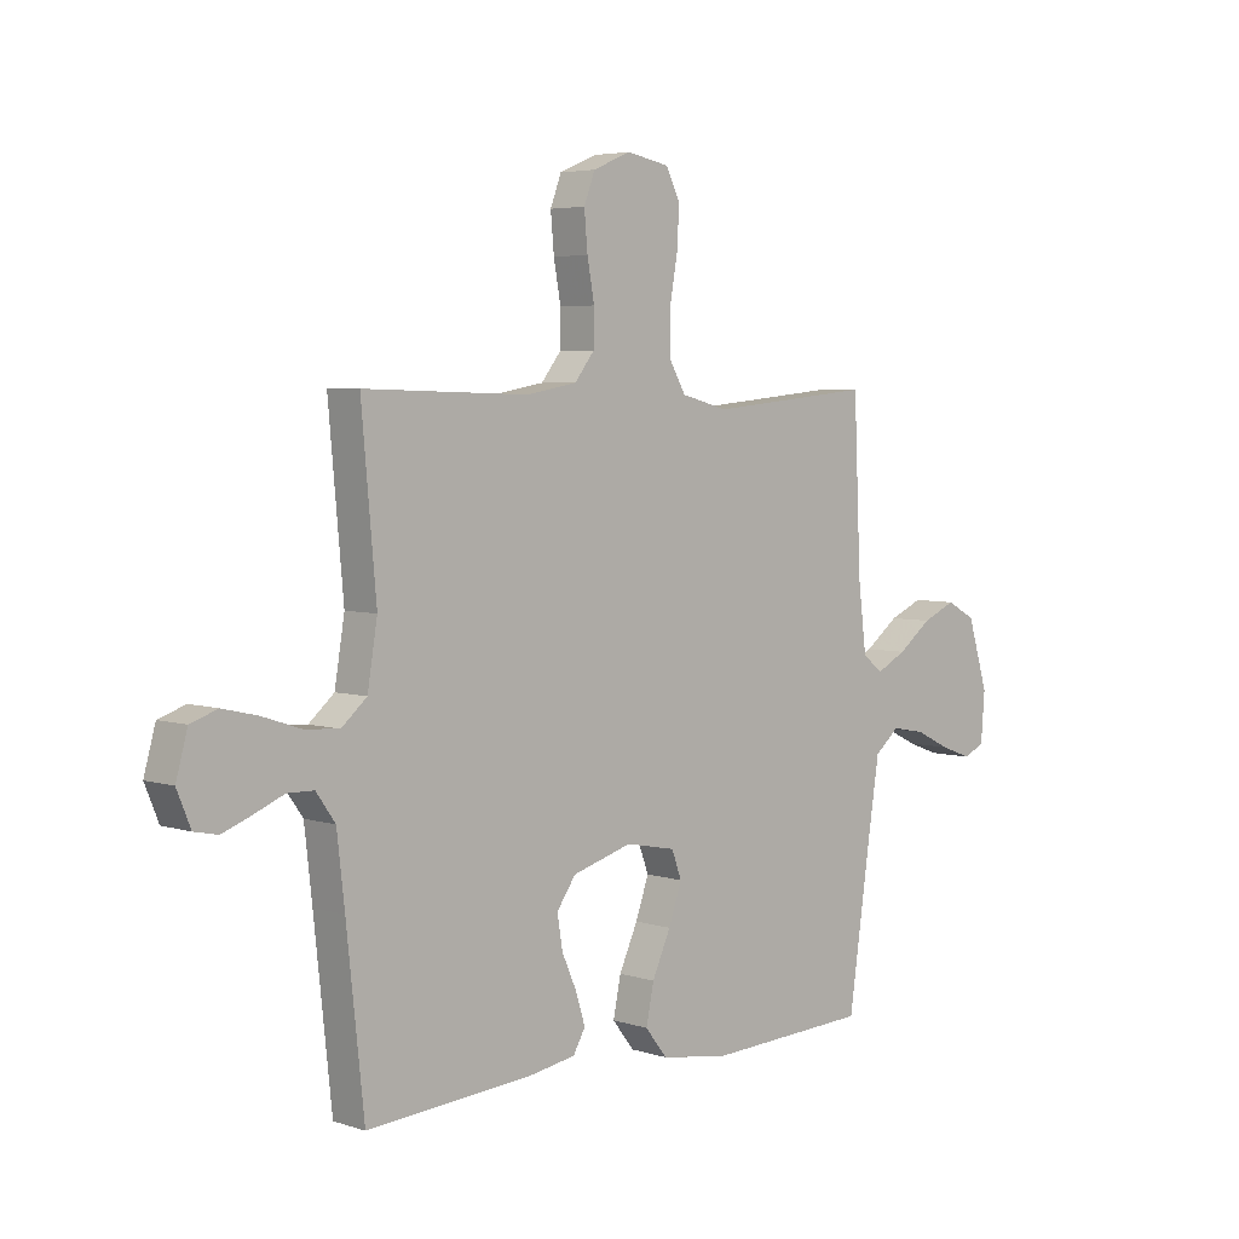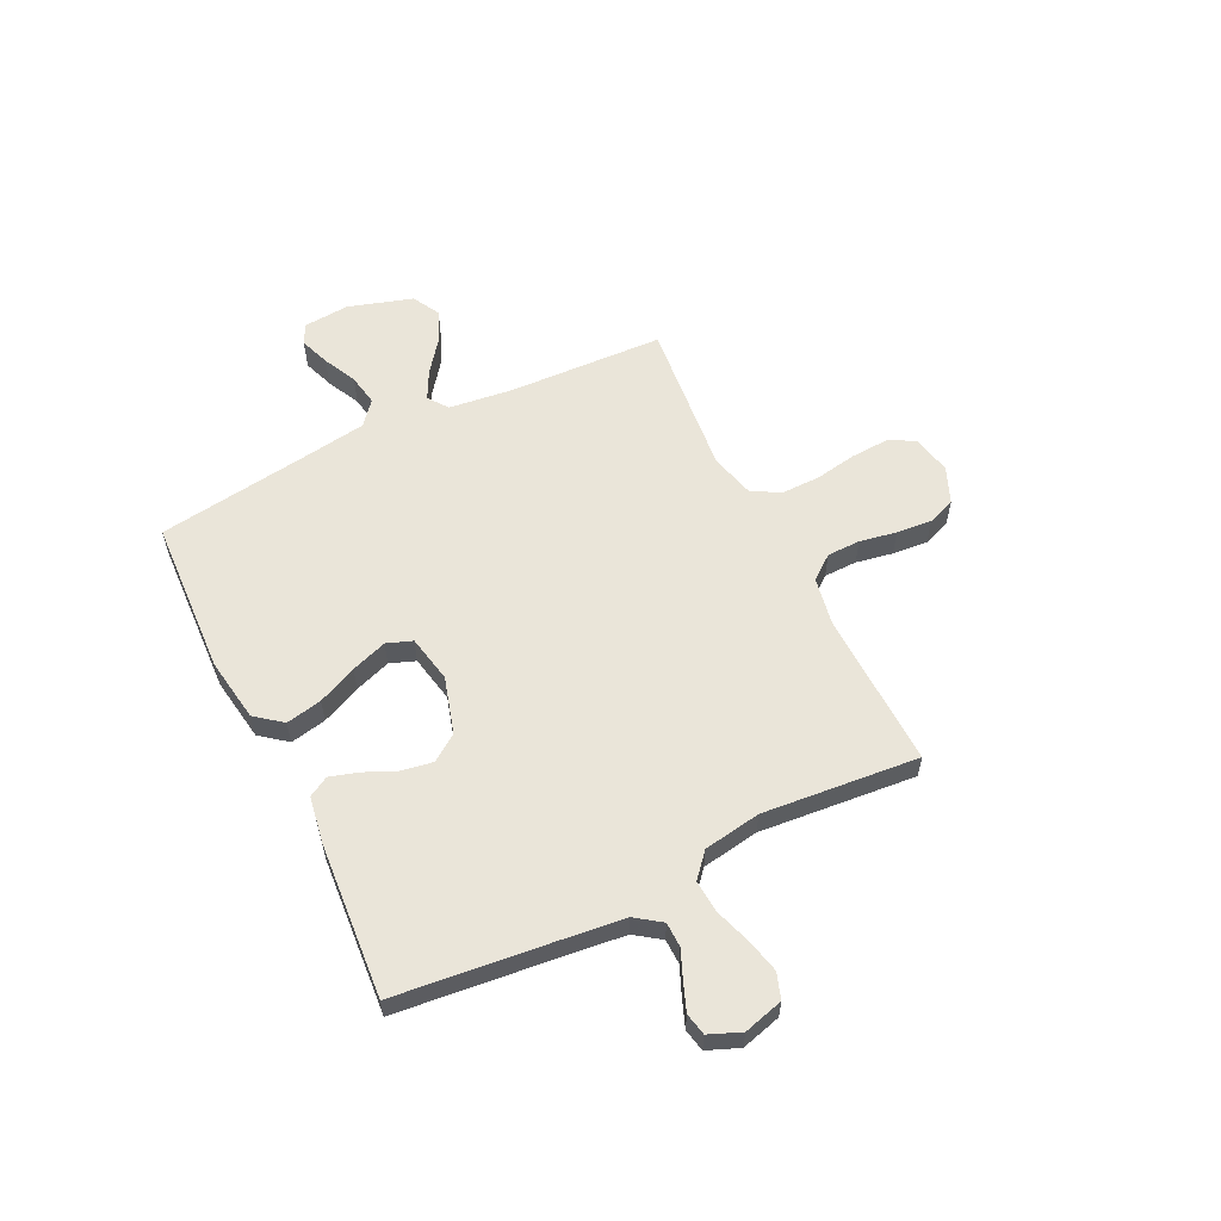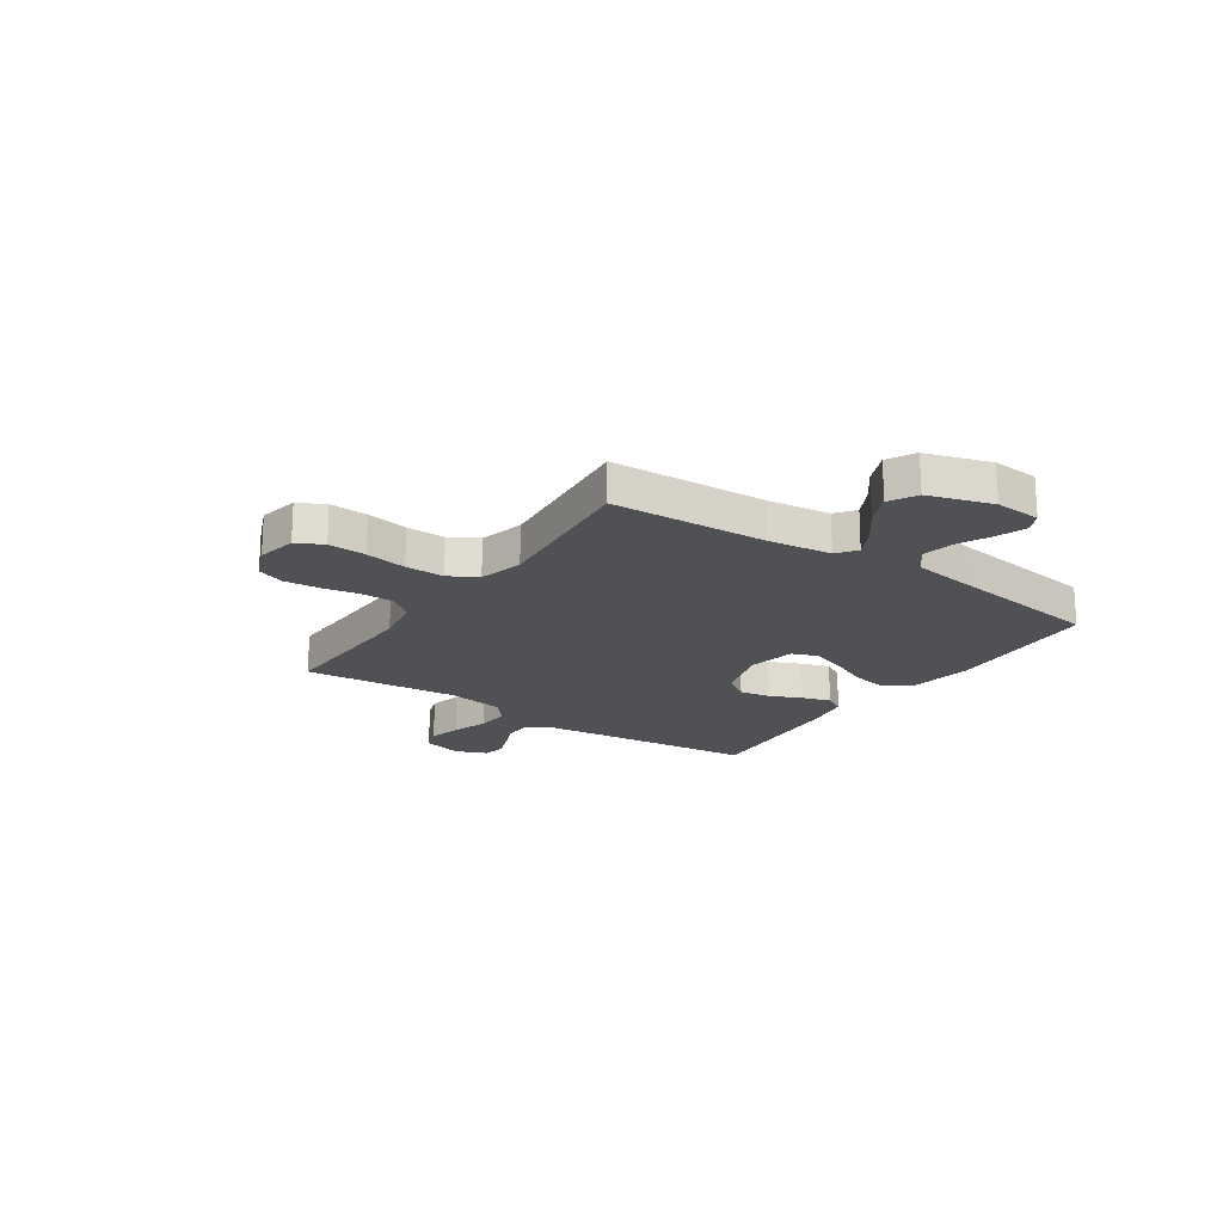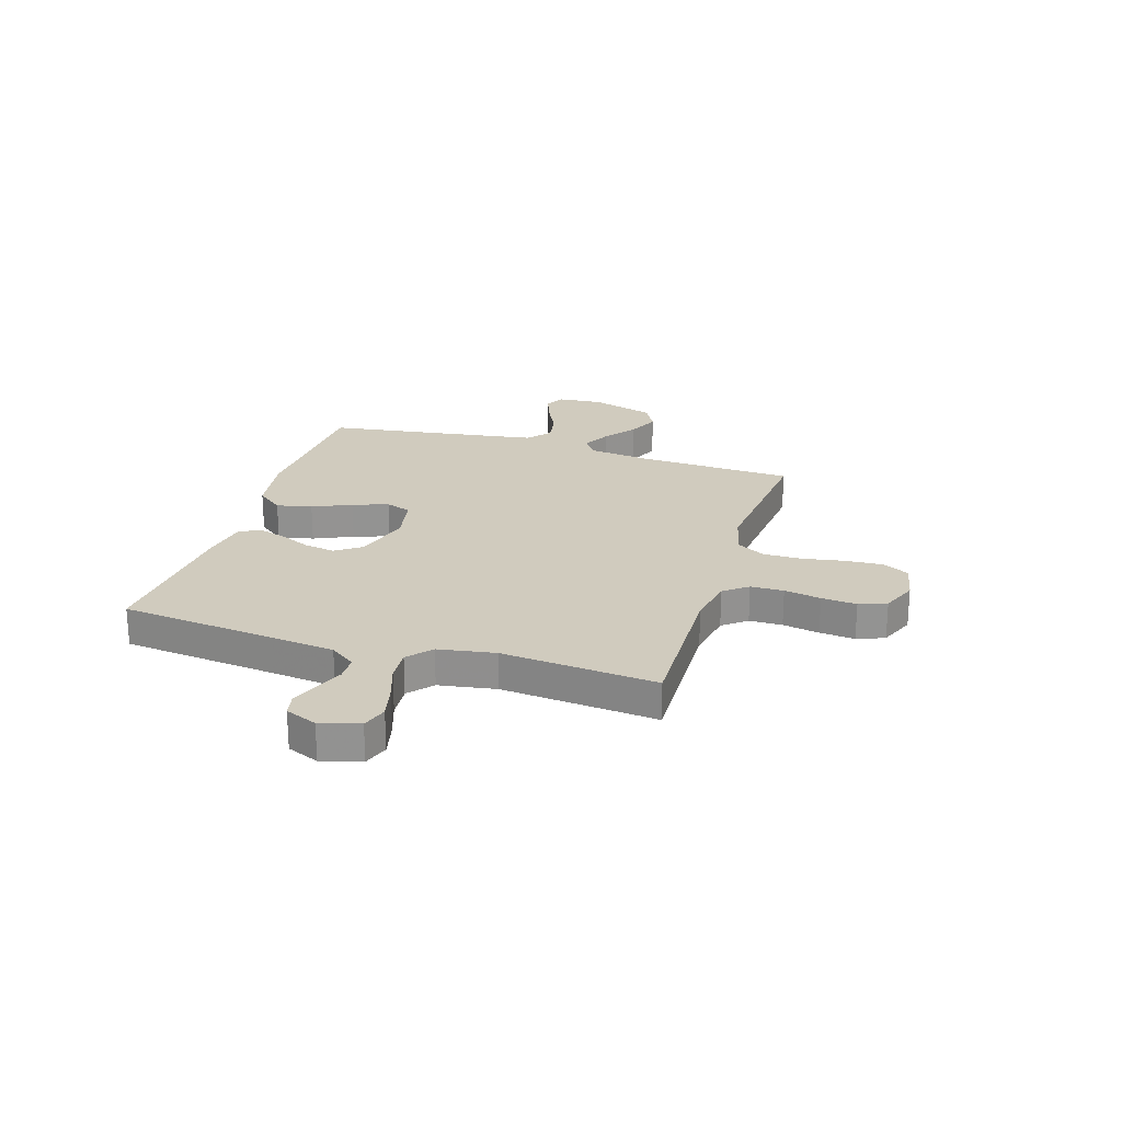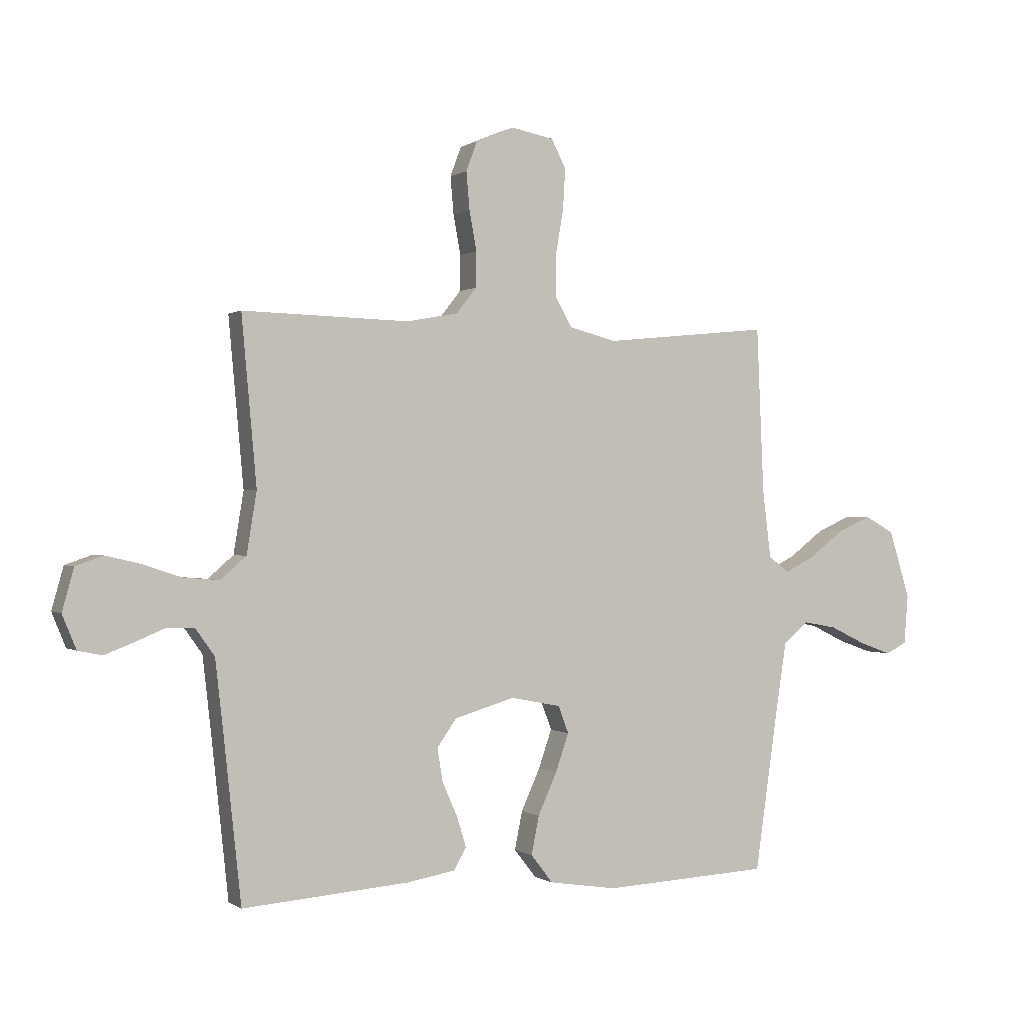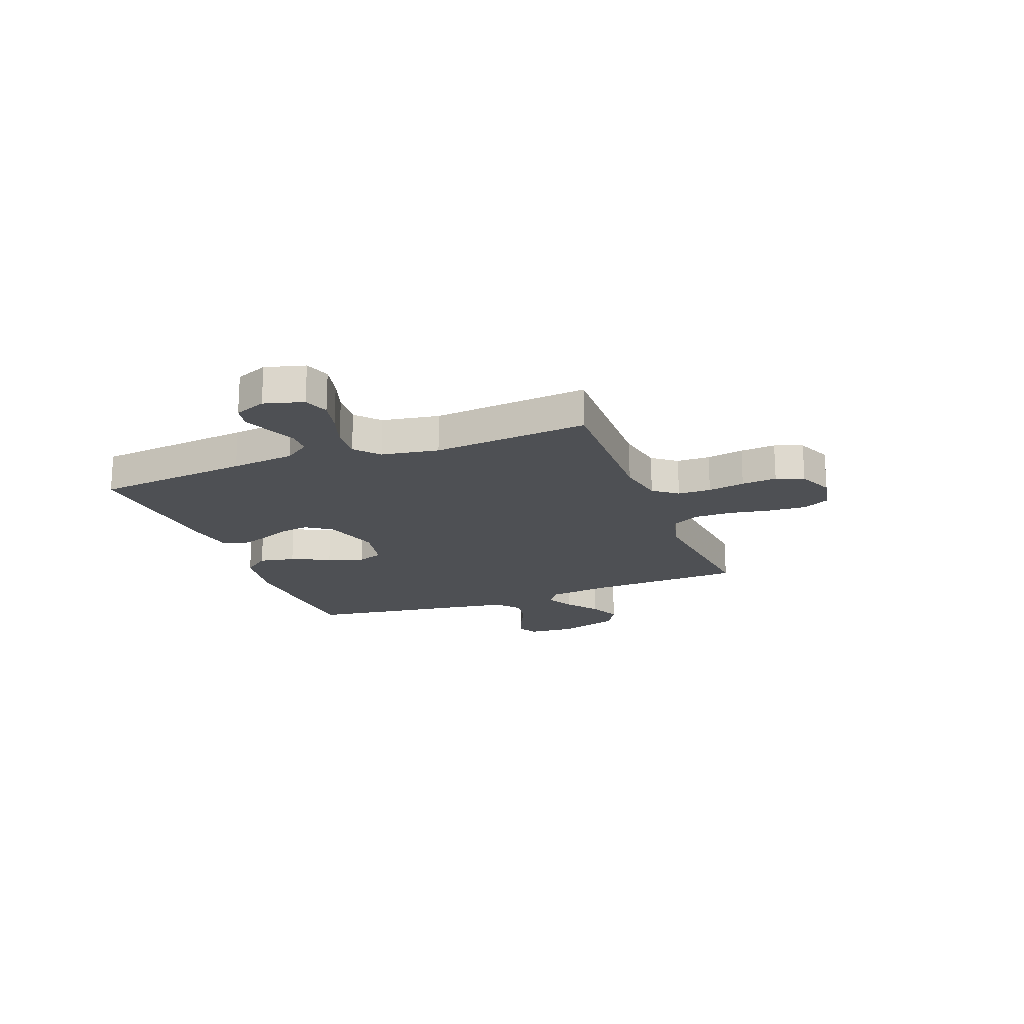
<metadata>
{"format":"obj","ext":"obj","renderer":"f3d","projection":"perspective","resolution":1024,"background":"white","views":[{"elev":4.6,"azim":-44.4,"up":"+Z"},{"elev":58.4,"azim":-116.1,"up":"+Y"},{"elev":-19.7,"azim":55.8,"up":"+Y"},{"elev":23.6,"azim":-72.8,"up":"+Y"},{"elev":0.2,"azim":-24.9,"up":"+Z"},{"elev":-18.6,"azim":-69.1,"up":"+Y"}]}
</metadata>
<code>
v -0.5 0.07 0.5
v -0.2 0.07 0.492
v -0.107 0.07 0.509
v -0.071 0.07 0.555
v -0.07 0.07 0.619
v -0.083 0.07 0.69
v -0.089 0.07 0.758
v -0.069 0.07 0.811
v 0 0.07 0.84
v 0.077 0.07 0.825
v 0.103 0.07 0.774
v 0.099 0.07 0.701
v 0.085 0.07 0.621
v 0.084 0.07 0.546
v 0.115 0.07 0.492
v 0.2 0.07 0.47
v 0.5 0.07 0.5
v 0.513 0.07 0.2
v 0.528 0.07 0.078
v 0.566 0.07 0.05
v 0.62 0.07 0.078
v 0.682 0.07 0.125
v 0.743 0.07 0.152
v 0.796 0.07 0.123
v 0.834 0.07 0
v 0.827 0.07 -0.089
v 0.789 0.07 -0.108
v 0.731 0.07 -0.087
v 0.667 0.07 -0.056
v 0.606 0.07 -0.045
v 0.561 0.07 -0.083
v 0.543 0.07 -0.2
v 0.5 0.07 -0.5
v 0.2 0.07 -0.515
v 0.077 0.07 -0.496
v 0.037 0.07 -0.445
v 0.051 0.07 -0.376
v 0.085 0.07 -0.301
v 0.109 0.07 -0.232
v 0.091 0.07 -0.183
v 0 0.07 -0.165
v -0.109 0.07 -0.197
v -0.144 0.07 -0.247
v -0.134 0.07 -0.307
v -0.107 0.07 -0.368
v -0.09 0.07 -0.423
v -0.112 0.07 -0.462
v -0.2 0.07 -0.477
v -0.5 0.07 -0.5
v -0.532 0.07 -0.2
v -0.546 0.07 -0.077
v -0.581 0.07 -0.028
v -0.629 0.07 -0.027
v -0.684 0.07 -0.05
v -0.736 0.07 -0.07
v -0.779 0.07 -0.061
v -0.804 0.07 0
v -0.783 0.07 0.076
v -0.734 0.07 0.093
v -0.67 0.07 0.078
v -0.601 0.07 0.055
v -0.537 0.07 0.05
v -0.491 0.07 0.09
v -0.473 0.07 0.2
v -0.5 0 0.5
v -0.2 0 0.492
v -0.107 0 0.509
v -0.071 0 0.555
v -0.07 0 0.619
v -0.083 0 0.69
v -0.089 0 0.758
v -0.069 0 0.811
v 0 0 0.84
v 0.077 0 0.825
v 0.103 0 0.774
v 0.099 0 0.701
v 0.085 0 0.621
v 0.084 0 0.546
v 0.115 0 0.492
v 0.2 0 0.47
v 0.5 0 0.5
v 0.513 0 0.2
v 0.528 0 0.078
v 0.566 0 0.05
v 0.62 0 0.078
v 0.682 0 0.125
v 0.743 0 0.152
v 0.796 0 0.123
v 0.834 0 0
v 0.827 0 -0.089
v 0.789 0 -0.108
v 0.731 0 -0.087
v 0.667 0 -0.056
v 0.606 0 -0.045
v 0.561 0 -0.083
v 0.543 0 -0.2
v 0.5 0 -0.5
v 0.2 0 -0.515
v 0.077 0 -0.496
v 0.037 0 -0.445
v 0.051 0 -0.376
v 0.085 0 -0.301
v 0.109 0 -0.232
v 0.091 0 -0.183
v 0 0 -0.165
v -0.109 0 -0.197
v -0.144 0 -0.247
v -0.134 0 -0.307
v -0.107 0 -0.368
v -0.09 0 -0.423
v -0.112 0 -0.462
v -0.2 0 -0.477
v -0.5 0 -0.5
v -0.532 0 -0.2
v -0.546 0 -0.077
v -0.581 0 -0.028
v -0.629 0 -0.027
v -0.684 0 -0.05
v -0.736 0 -0.07
v -0.779 0 -0.061
v -0.804 0 0
v -0.783 0 0.076
v -0.734 0 0.093
v -0.67 0 0.078
v -0.601 0 0.055
v -0.537 0 0.05
v -0.491 0 0.09
v -0.473 0 0.2
f 58 59 60 61
f 56 57 58 61
f 56 61 62
f 53 54 55 56
f 53 56 62
f 52 53 62
f 51 52 62 63
f 47 48 49 50
f 47 50 51 63
f 44 45 46 47
f 43 44 47 63
f 35 36 37 38
f 35 38 39
f 32 33 34 35
f 31 32 35 39
f 30 31 39 40
f 26 27 28 29
f 24 25 26 29
f 24 29 30
f 21 22 23 24
f 20 21 24 30
f 19 20 30 40
f 16 17 18
f 15 16 18 19
f 10 11 12 13
f 10 13 14
f 9 10 14
f 8 9 14
f 5 6 7 8
f 5 8 14 15
f 64 1 2
f 64 2 3
f 42 43 63 64
f 41 42 64 3
f 40 41 3 4
f 15 19 40
f 4 5 15 40
f 125 124 123 122
f 125 122 121 120
f 126 125 120
f 120 119 118 117
f 126 120 117
f 126 117 116
f 127 126 116 115
f 114 113 112 111
f 127 115 114 111
f 111 110 109 108
f 127 111 108 107
f 102 101 100 99
f 103 102 99
f 99 98 97 96
f 103 99 96 95
f 104 103 95 94
f 93 92 91 90
f 93 90 89 88
f 94 93 88
f 88 87 86 85
f 94 88 85 84
f 104 94 84 83
f 82 81 80
f 83 82 80 79
f 77 76 75 74
f 78 77 74
f 78 74 73
f 78 73 72
f 72 71 70 69
f 79 78 72 69
f 66 65 128
f 67 66 128
f 128 127 107 106
f 67 128 106 105
f 68 67 105 104
f 104 83 79
f 104 79 69 68
f 1 65 66 2
f 2 66 67 3
f 3 67 68 4
f 4 68 69 5
f 5 69 70 6
f 6 70 71 7
f 7 71 72 8
f 8 72 73 9
f 9 73 74 10
f 10 74 75 11
f 11 75 76 12
f 12 76 77 13
f 13 77 78 14
f 14 78 79 15
f 15 79 80 16
f 16 80 81 17
f 17 81 82 18
f 18 82 83 19
f 19 83 84 20
f 20 84 85 21
f 21 85 86 22
f 22 86 87 23
f 23 87 88 24
f 24 88 89 25
f 25 89 90 26
f 26 90 91 27
f 27 91 92 28
f 28 92 93 29
f 29 93 94 30
f 30 94 95 31
f 31 95 96 32
f 32 96 97 33
f 33 97 98 34
f 34 98 99 35
f 35 99 100 36
f 36 100 101 37
f 37 101 102 38
f 38 102 103 39
f 39 103 104 40
f 40 104 105 41
f 41 105 106 42
f 42 106 107 43
f 43 107 108 44
f 44 108 109 45
f 45 109 110 46
f 46 110 111 47
f 47 111 112 48
f 48 112 113 49
f 49 113 114 50
f 50 114 115 51
f 51 115 116 52
f 52 116 117 53
f 53 117 118 54
f 54 118 119 55
f 55 119 120 56
f 56 120 121 57
f 57 121 122 58
f 58 122 123 59
f 59 123 124 60
f 60 124 125 61
f 61 125 126 62
f 62 126 127 63
f 63 127 128 64
f 64 128 65 1

</code>
